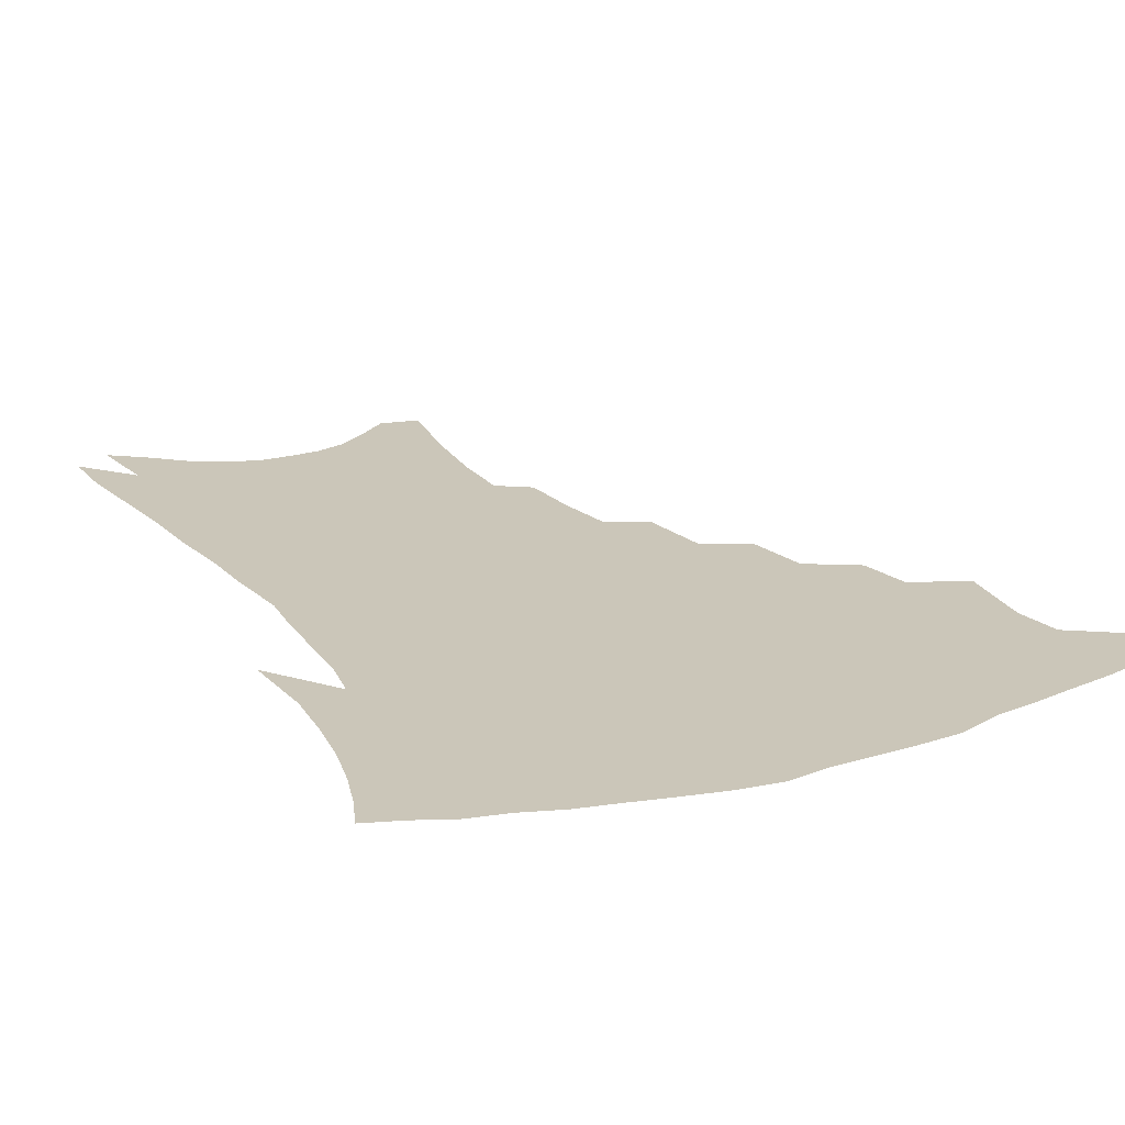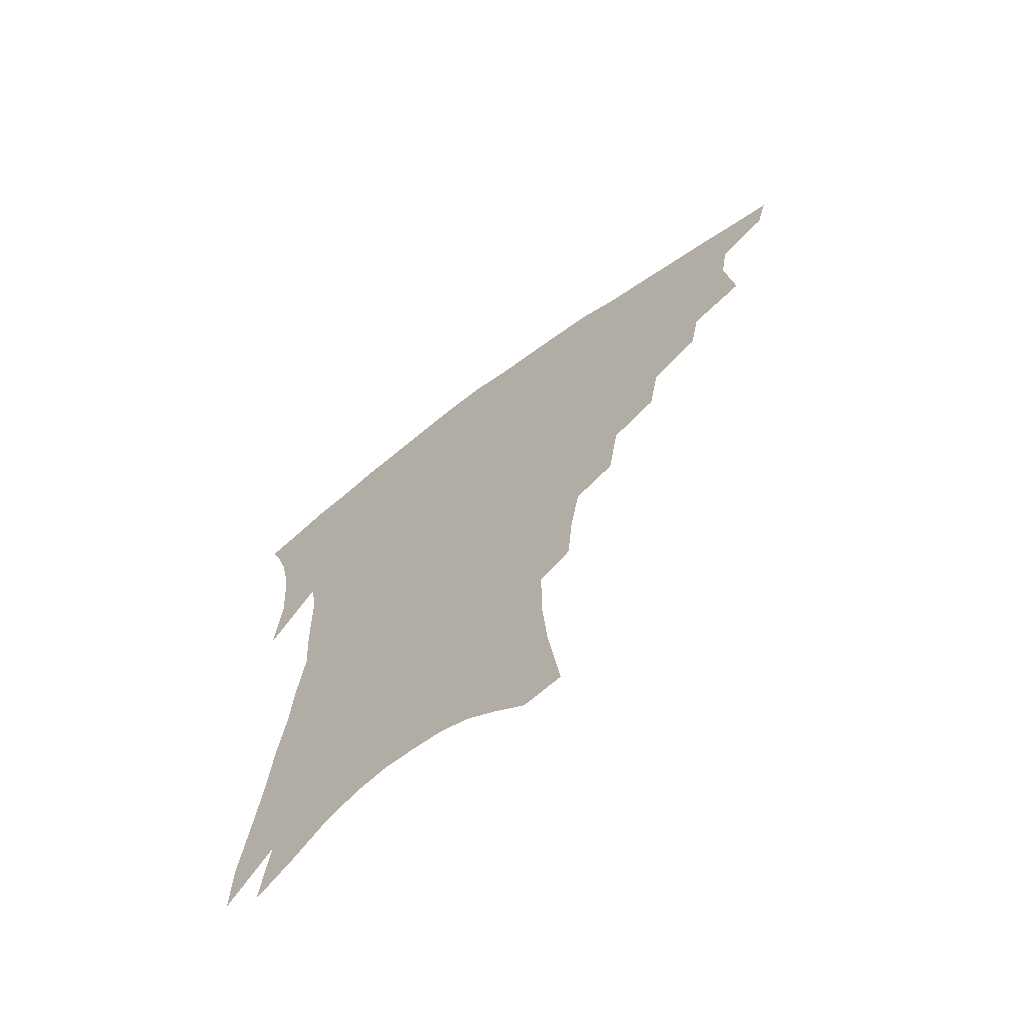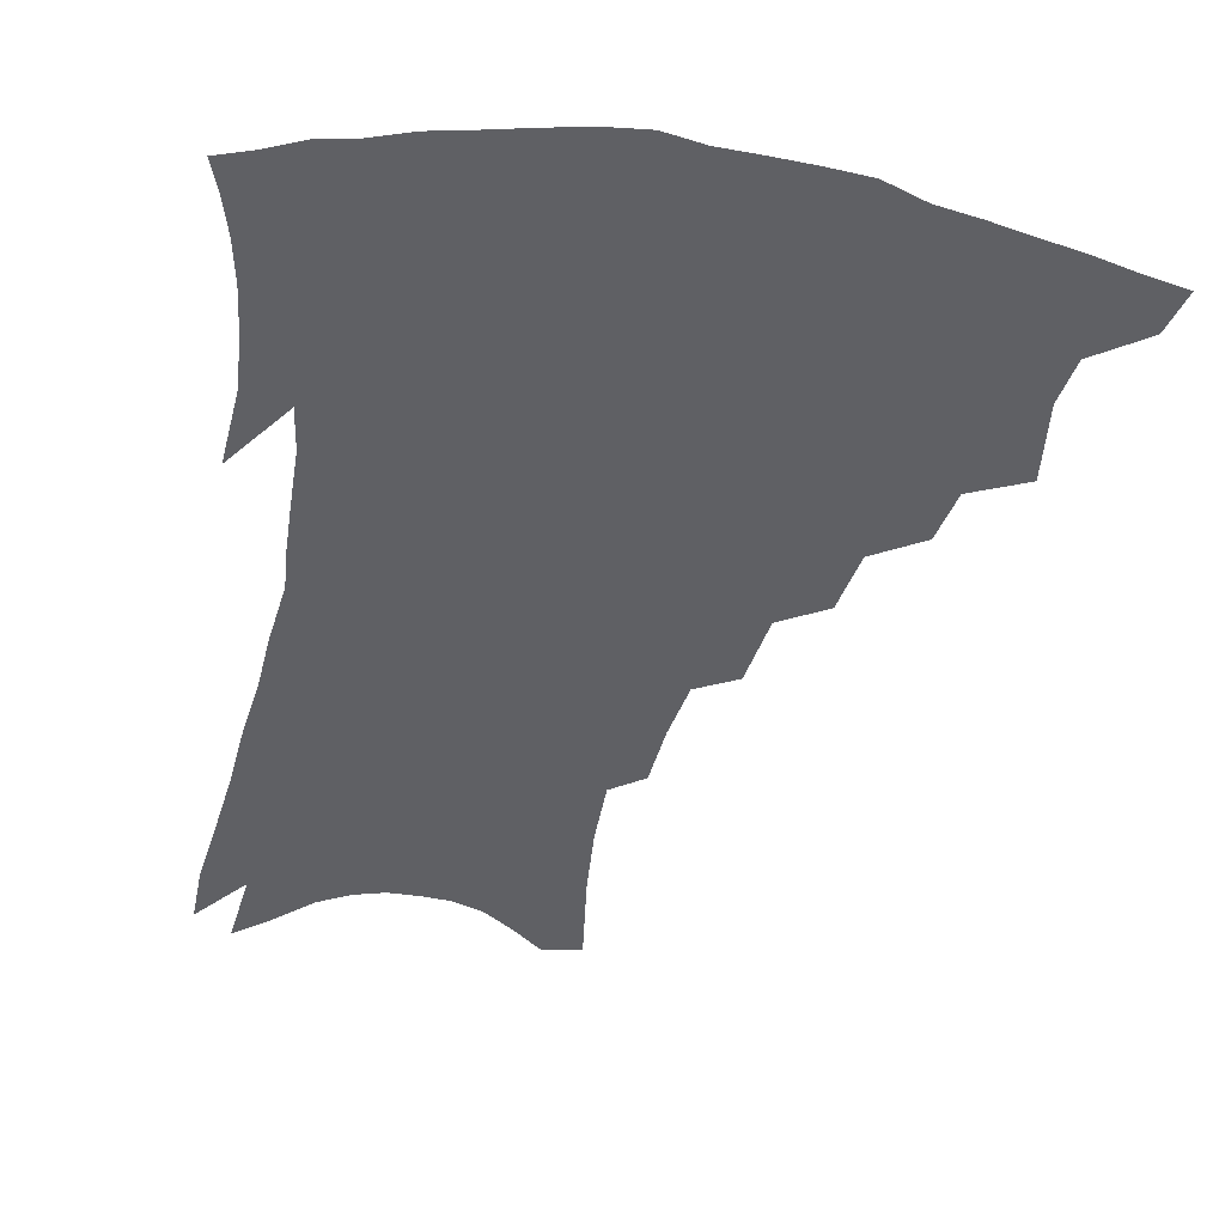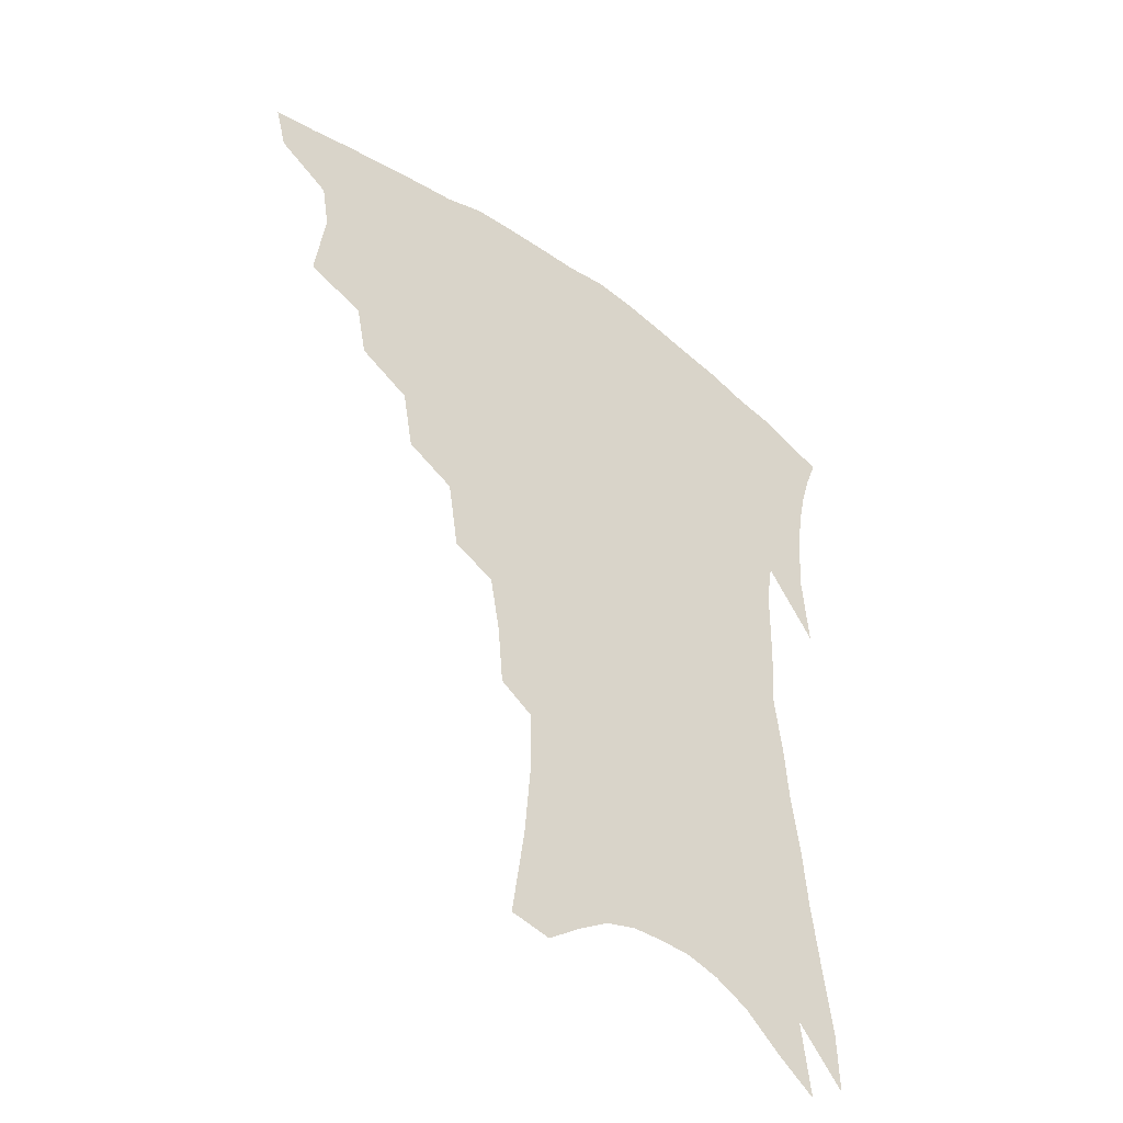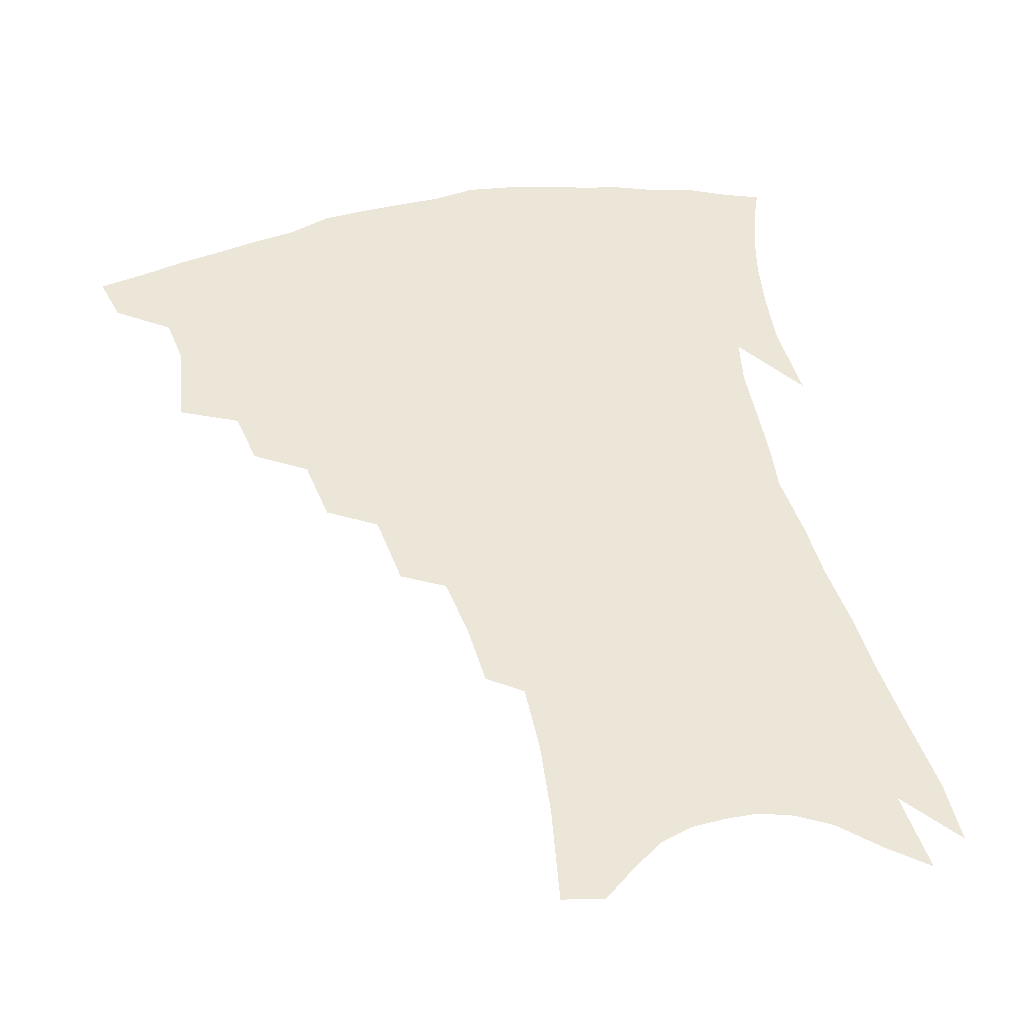
<metadata>
{"format":"obj","ext":"obj","renderer":"f3d","projection":"perspective","resolution":1024,"background":"white","views":[{"elev":20.9,"azim":153.4,"up":"+Z"},{"elev":-67.8,"azim":-143.2,"up":"+Y"},{"elev":-45.2,"azim":169.8,"up":"+Z"},{"elev":-46.7,"azim":-39.3,"up":"+Y"},{"elev":49.0,"azim":-12.0,"up":"+Z"}]}
</metadata>
<code>
v 447 391.5 0
v 443 406.4 0
v 463.9 336.8 0
v 467.1 363.9 0
v 464.5 379.8 0
v 461.8 394.7 0
v 458 409.5 0
v 486.1 310.9 0
v 482.6 328.7 0
v 484 353.5 0
v 482.1 369.6 0
v 479 383.8 0
v 475.8 398.1 0
v 472.3 413 0
v 506.5 280.3 0
v 502.8 301.1 0
v 501.9 325 0
v 499.1 340.7 0
v 498.6 359.3 0
v 496.1 373.5 0
v 493.2 387.1 0
v 490 401.1 0
v 486.8 415.8 0
v 525.8 247.6 0
v 522.2 271.4 0
v 518.4 290.9 0
v 516.8 314.1 0
v 515.6 332.8 0
v 514.3 349.6 0
v 511.6 362.4 0
v 509.5 376.4 0
v 506.9 389.9 0
v 504.2 403.6 0
v 501 418.7 0
v 544.7 200.6 0
v 543 221.2 0
v 539.6 240.5 0
v 536.1 261.9 0
v 533.1 282.1 0
v 530.2 299.1 0
v 528.7 317.6 0
v 528.3 337.6 0
v 526.9 352.3 0
v 524.9 365.5 0
v 522.8 378.9 0
v 520.5 392.5 0
v 517.9 406.8 0
v 515.4 421.1 0
v 550 116.3 0
v 554.1 147 0
v 555.9 171 0
v 555.8 193.1 0
v 554.5 215.6 0
v 551.8 232.3 0
v 549 251.7 0
v 546.1 269.2 0
v 544.4 291 0
v 542.8 308.6 0
v 541.9 326.1 0
v 540.6 340.7 0
v 539.5 354.6 0
v 538.2 368.1 0
v 535.9 381.1 0
v 534.4 394.6 0
v 532.1 409 0
v 529.8 426.2 0
v 563.2 113.7 0
v 564 135.9 0
v 566.5 163.9 0
v 565.6 180.5 0
v 565.2 204 0
v 563.5 224.9 0
v 561.4 243.6 0
v 558.8 259.1 0
v 556.7 277.5 0
v 555.4 296.9 0
v 554.4 313.5 0
v 553.9 330 0
v 552.5 342.2 0
v 552.1 356.9 0
v 551.3 370 0
v 550.2 382.8 0
v 548.6 396.1 0
v 546.1 411.2 0
v 544 427.3 0
v 573.8 122.3 0
v 575.4 148 0
v 576.4 172.9 0
v 575.4 191.6 0
v 574.2 211.7 0
v 572.7 233.6 0
v 570.6 248.5 0
v 568.8 266.7 0
v 567.5 285.2 0
v 566.2 300.3 0
v 565.5 316.6 0
v 565.4 332.7 0
v 564.6 344.7 0
v 564.5 358.6 0
v 563.9 371.2 0
v 563.2 383.9 0
v 562.3 396.8 0
v 560.7 411 0
v 558.2 428 0
v 584.3 129.6 0
v 585.6 156.3 0
v 585.3 174.7 0
v 584.4 196 0
v 583 213.4 0
v 581.6 235.4 0
v 580 251.7 0
v 578.5 268.7 0
v 577.6 288.3 0
v 577.1 305.2 0
v 576.7 319.9 0
v 576.5 333.4 0
v 576.5 346.6 0
v 576.9 360.2 0
v 576.2 372 0
v 576 384.5 0
v 575.6 397.4 0
v 574.1 412.1 0
v 572.3 428.4 0
v 594.6 132.9 0
v 595 158.4 0
v 594.5 179.4 0
v 593.4 198.7 0
v 592.1 221.6 0
v 590.6 238.4 0
v 589.4 254.7 0
v 588.3 271.6 0
v 587.7 291.8 0
v 587.5 307.7 0
v 587.3 320.4 0
v 587.6 334.1 0
v 588 347.7 0
v 588.7 360.6 0
v 589.4 373 0
v 589.1 384.9 0
v 588.8 397.4 0
v 587.5 413 0
v 585.9 430.6 0
v 604.9 133.5 0
v 604.5 160.1 0
v 603.6 181.8 0
v 602.5 200.7 0
v 601.1 221.4 0
v 599.7 239.4 0
v 598.8 257.4 0
v 598 274.3 0
v 597.6 291.6 0
v 597.6 306.8 0
v 597.8 320.5 0
v 598.5 335.1 0
v 599 346.9 0
v 600.5 361.4 0
v 601.1 372.9 0
v 601.5 384.9 0
v 601.6 397.7 0
v 601.4 411.7 0
v 600.1 429.2 0
v 615.3 133.4 0
v 614.7 154.2 0
v 613.1 179 0
v 611.6 200.3 0
v 610.1 221.6 0
v 609.5 235.5 0
v 608.2 256.3 0
v 607.6 274.1 0
v 607.4 290.6 0
v 607.7 305.6 0
v 608.2 322.2 0
v 609.1 334.2 0
v 610.4 348.4 0
v 611.5 361 0
v 612.8 372.2 0
v 614.1 384 0
v 615 396.2 0
v 615.2 409.8 0
v 614.5 426.2 0
v 625.8 130.4 0
v 624.7 151.8 0
v 622.5 178 0
v 620.9 199.3 0
v 619.3 220 0
v 618.4 238.5 0
v 617.6 255.6 0
v 617.4 271.4 0
v 617.4 287.6 0
v 617.8 303 0
v 618.4 318.8 0
v 619.4 334.2 0
v 621 346.9 0
v 622.5 358.7 0
v 624.3 371.1 0
v 626.1 382.8 0
v 627.6 394.7 0
v 628.6 407.5 0
v 628.6 423 0
v 636.7 124.6 0
v 635.2 146.6 0
v 632.5 174 0
v 630.7 195.3 0
v 629 215.9 0
v 628.7 232 0
v 627.2 252.5 0
v 627 268.5 0
v 627.4 283.2 0
v 627.7 300.2 0
v 628.3 317 0
v 629.9 329.7 0
v 631.3 345.8 0
v 633.2 357 0
v 635.4 369.7 0
v 637.6 381.2 0
v 640.2 392.5 0
v 641.6 404.6 0
v 642 420.2 0
v 649.2 113.6 0
v 646.1 140.9 0
v 644.2 163.6 0
v 641.4 188.4 0
v 639.1 210.7 0
v 638.1 228.9 0
v 637.6 245.7 0
v 637 263.2 0
v 637.1 279.3 0
v 637.5 296.6 0
v 638.4 312.5 0
v 639.9 327.4 0
v 641.4 342.1 0
v 643.6 355.7 0
v 646.2 367.1 0
v 648.6 378.6 0
v 651.4 390.4 0
v 653.8 401.7 0
v 655.4 415.7 0
v 661.5 104.4 0
v 658.6 129.8 0
v 656.1 153.8 0
v 654.1 175.7 0
v 651.2 199.2 0
v 649.8 218.5 0
v 648.6 237.2 0
v 647.6 255.6 0
v 646.8 274.2 0
v 648.1 288.6 0
v 648.9 305.3 0
v 649.9 322.5 0
v 651.3 338.8 0
v 654 351 0
v 656.7 365.5 0
v 659.6 377 0
v 662.5 387.9 0
v 665.3 399.2 0
v 667.8 413.2 0
v 673.8 111.8 0
v 673.4 131.4 0
v 670.3 155.7 0
v 667.6 178.6 0
v 666 198.3 0
v 663.2 220.2 0
v 662 238.7 0
v 659.4 261.1 0
v 660.4 275.7 0
v 660.9 293 0
v 661.2 312.3 0
v 663.5 327.5 0
v 664 347.9 0
v 666.8 361 0
v 670.2 372.9 0
v 673.3 384.9 0
v 676.6 395.9 0
v 680.3 407.8 0
v 680.4 304 0
v 678.5 330.7 0
v 679.6 349 0
v 681.5 365.5 0
v 684.4 380 0
v 687.9 392.3 0
v 692 403.8 0
f 5 6 1
f 1 6 2
f 6 7 2
f 9 10 3
f 3 10 4
f 10 11 4
f 4 11 5
f 11 12 5
f 5 12 6
f 12 13 6
f 6 13 7
f 13 14 7
f 16 17 8
f 8 17 9
f 17 18 9
f 9 18 10
f 18 19 10
f 10 19 11
f 19 20 11
f 11 20 12
f 20 21 12
f 12 21 13
f 21 22 13
f 13 22 14
f 22 23 14
f 25 26 15
f 15 26 16
f 26 27 16
f 16 27 17
f 27 28 17
f 17 28 18
f 28 29 18
f 18 29 19
f 29 30 19
f 19 30 20
f 30 31 20
f 20 31 21
f 31 32 21
f 21 32 22
f 32 33 22
f 22 33 23
f 33 34 23
f 37 38 24
f 24 38 25
f 38 39 25
f 25 39 26
f 39 40 26
f 26 40 27
f 40 41 27
f 27 41 28
f 41 42 28
f 28 42 29
f 42 43 29
f 29 43 30
f 43 44 30
f 30 44 31
f 44 45 31
f 31 45 32
f 45 46 32
f 32 46 33
f 46 47 33
f 33 47 34
f 47 48 34
f 52 53 35
f 35 53 36
f 53 54 36
f 36 54 37
f 54 55 37
f 37 55 38
f 55 56 38
f 38 56 39
f 56 57 39
f 39 57 40
f 57 58 40
f 40 58 41
f 58 59 41
f 41 59 42
f 59 60 42
f 42 60 43
f 60 61 43
f 43 61 44
f 61 62 44
f 44 62 45
f 62 63 45
f 45 63 46
f 63 64 46
f 46 64 47
f 64 65 47
f 47 65 48
f 65 66 48
f 67 68 49
f 49 68 50
f 68 69 50
f 50 69 51
f 69 70 51
f 51 70 52
f 70 71 52
f 52 71 53
f 71 72 53
f 53 72 54
f 72 73 54
f 54 73 55
f 73 74 55
f 55 74 56
f 74 75 56
f 56 75 57
f 75 76 57
f 57 76 58
f 76 77 58
f 58 77 59
f 77 78 59
f 59 78 60
f 78 79 60
f 60 79 61
f 79 80 61
f 61 80 62
f 80 81 62
f 62 81 63
f 81 82 63
f 63 82 64
f 82 83 64
f 64 83 65
f 83 84 65
f 65 84 66
f 84 85 66
f 67 86 68
f 86 87 68
f 68 87 69
f 87 88 69
f 69 88 70
f 88 89 70
f 70 89 71
f 89 90 71
f 71 90 72
f 90 91 72
f 72 91 73
f 91 92 73
f 73 92 74
f 92 93 74
f 74 93 75
f 93 94 75
f 75 94 76
f 94 95 76
f 76 95 77
f 95 96 77
f 77 96 78
f 96 97 78
f 78 97 79
f 97 98 79
f 79 98 80
f 98 99 80
f 80 99 81
f 99 100 81
f 81 100 82
f 100 101 82
f 82 101 83
f 101 102 83
f 83 102 84
f 102 103 84
f 84 103 85
f 103 104 85
f 86 105 87
f 105 106 87
f 87 106 88
f 106 107 88
f 88 107 89
f 107 108 89
f 89 108 90
f 108 109 90
f 90 109 91
f 109 110 91
f 91 110 92
f 110 111 92
f 92 111 93
f 111 112 93
f 93 112 94
f 112 113 94
f 94 113 95
f 113 114 95
f 95 114 96
f 114 115 96
f 96 115 97
f 115 116 97
f 97 116 98
f 116 117 98
f 98 117 99
f 117 118 99
f 99 118 100
f 118 119 100
f 100 119 101
f 119 120 101
f 101 120 102
f 120 121 102
f 102 121 103
f 121 122 103
f 103 122 104
f 122 123 104
f 105 124 106
f 124 125 106
f 106 125 107
f 125 126 107
f 107 126 108
f 126 127 108
f 108 127 109
f 127 128 109
f 109 128 110
f 128 129 110
f 110 129 111
f 129 130 111
f 111 130 112
f 130 131 112
f 112 131 113
f 131 132 113
f 113 132 114
f 132 133 114
f 114 133 115
f 133 134 115
f 115 134 116
f 134 135 116
f 116 135 117
f 135 136 117
f 117 136 118
f 136 137 118
f 118 137 119
f 137 138 119
f 119 138 120
f 138 139 120
f 120 139 121
f 139 140 121
f 121 140 122
f 140 141 122
f 122 141 123
f 141 142 123
f 124 143 125
f 143 144 125
f 125 144 126
f 144 145 126
f 126 145 127
f 145 146 127
f 127 146 128
f 146 147 128
f 128 147 129
f 147 148 129
f 129 148 130
f 148 149 130
f 130 149 131
f 149 150 131
f 131 150 132
f 150 151 132
f 132 151 133
f 151 152 133
f 133 152 134
f 152 153 134
f 134 153 135
f 153 154 135
f 135 154 136
f 154 155 136
f 136 155 137
f 155 156 137
f 137 156 138
f 156 157 138
f 138 157 139
f 157 158 139
f 139 158 140
f 158 159 140
f 140 159 141
f 159 160 141
f 141 160 142
f 160 161 142
f 143 162 144
f 162 163 144
f 144 163 145
f 163 164 145
f 145 164 146
f 164 165 146
f 146 165 147
f 165 166 147
f 147 166 148
f 166 167 148
f 148 167 149
f 167 168 149
f 149 168 150
f 168 169 150
f 150 169 151
f 169 170 151
f 151 170 152
f 170 171 152
f 152 171 153
f 171 172 153
f 153 172 154
f 172 173 154
f 154 173 155
f 173 174 155
f 155 174 156
f 174 175 156
f 156 175 157
f 175 176 157
f 157 176 158
f 176 177 158
f 158 177 159
f 177 178 159
f 159 178 160
f 178 179 160
f 160 179 161
f 179 180 161
f 162 181 163
f 181 182 163
f 163 182 164
f 182 183 164
f 164 183 165
f 183 184 165
f 165 184 166
f 184 185 166
f 166 185 167
f 185 186 167
f 167 186 168
f 186 187 168
f 168 187 169
f 187 188 169
f 169 188 170
f 188 189 170
f 170 189 171
f 189 190 171
f 171 190 172
f 190 191 172
f 172 191 173
f 191 192 173
f 173 192 174
f 192 193 174
f 174 193 175
f 193 194 175
f 175 194 176
f 194 195 176
f 176 195 177
f 195 196 177
f 177 196 178
f 196 197 178
f 178 197 179
f 197 198 179
f 179 198 180
f 198 199 180
f 181 200 182
f 200 201 182
f 182 201 183
f 201 202 183
f 183 202 184
f 202 203 184
f 184 203 185
f 203 204 185
f 185 204 186
f 204 205 186
f 186 205 187
f 205 206 187
f 187 206 188
f 206 207 188
f 188 207 189
f 207 208 189
f 189 208 190
f 208 209 190
f 190 209 191
f 209 210 191
f 191 210 192
f 210 211 192
f 192 211 193
f 211 212 193
f 193 212 194
f 212 213 194
f 194 213 195
f 213 214 195
f 195 214 196
f 214 215 196
f 196 215 197
f 215 216 197
f 197 216 198
f 216 217 198
f 198 217 199
f 217 218 199
f 200 219 201
f 219 220 201
f 201 220 202
f 220 221 202
f 202 221 203
f 221 222 203
f 203 222 204
f 222 223 204
f 204 223 205
f 223 224 205
f 205 224 206
f 224 225 206
f 206 225 207
f 225 226 207
f 207 226 208
f 226 227 208
f 208 227 209
f 227 228 209
f 209 228 210
f 228 229 210
f 210 229 211
f 229 230 211
f 211 230 212
f 230 231 212
f 212 231 213
f 231 232 213
f 213 232 214
f 232 233 214
f 214 233 215
f 233 234 215
f 215 234 216
f 234 235 216
f 216 235 217
f 235 236 217
f 217 236 218
f 236 237 218
f 219 238 220
f 238 239 220
f 220 239 221
f 239 240 221
f 221 240 222
f 240 241 222
f 222 241 223
f 241 242 223
f 223 242 224
f 242 243 224
f 224 243 225
f 243 244 225
f 225 244 226
f 244 245 226
f 226 245 227
f 245 246 227
f 227 246 228
f 246 247 228
f 228 247 229
f 247 248 229
f 229 248 230
f 248 249 230
f 230 249 231
f 249 250 231
f 231 250 232
f 250 251 232
f 232 251 233
f 251 252 233
f 233 252 234
f 252 253 234
f 234 253 235
f 253 254 235
f 235 254 236
f 254 255 236
f 236 255 237
f 255 256 237
f 239 257 240
f 257 258 240
f 240 258 241
f 258 259 241
f 241 259 242
f 259 260 242
f 242 260 243
f 260 261 243
f 243 261 244
f 261 262 244
f 244 262 245
f 262 263 245
f 245 263 246
f 263 264 246
f 246 264 247
f 264 265 247
f 247 265 248
f 265 266 248
f 248 266 249
f 266 267 249
f 249 267 250
f 267 268 250
f 250 268 251
f 268 269 251
f 251 269 252
f 269 270 252
f 252 270 253
f 270 271 253
f 253 271 254
f 271 272 254
f 254 272 255
f 272 273 255
f 255 273 256
f 273 274 256
f 268 275 269
f 275 276 269
f 269 276 270
f 276 277 270
f 270 277 271
f 277 278 271
f 271 278 272
f 278 279 272
f 272 279 273
f 279 280 273
f 273 280 274
f 280 281 274

</code>
